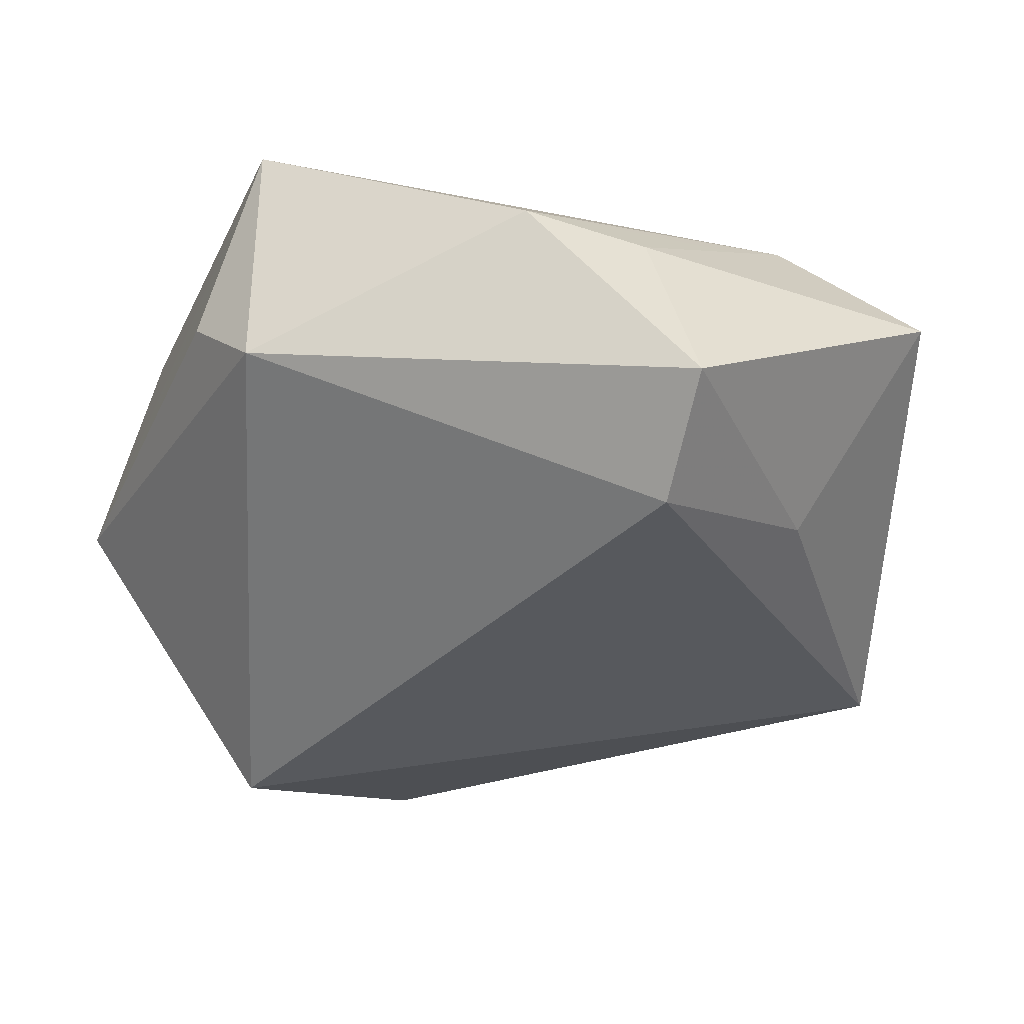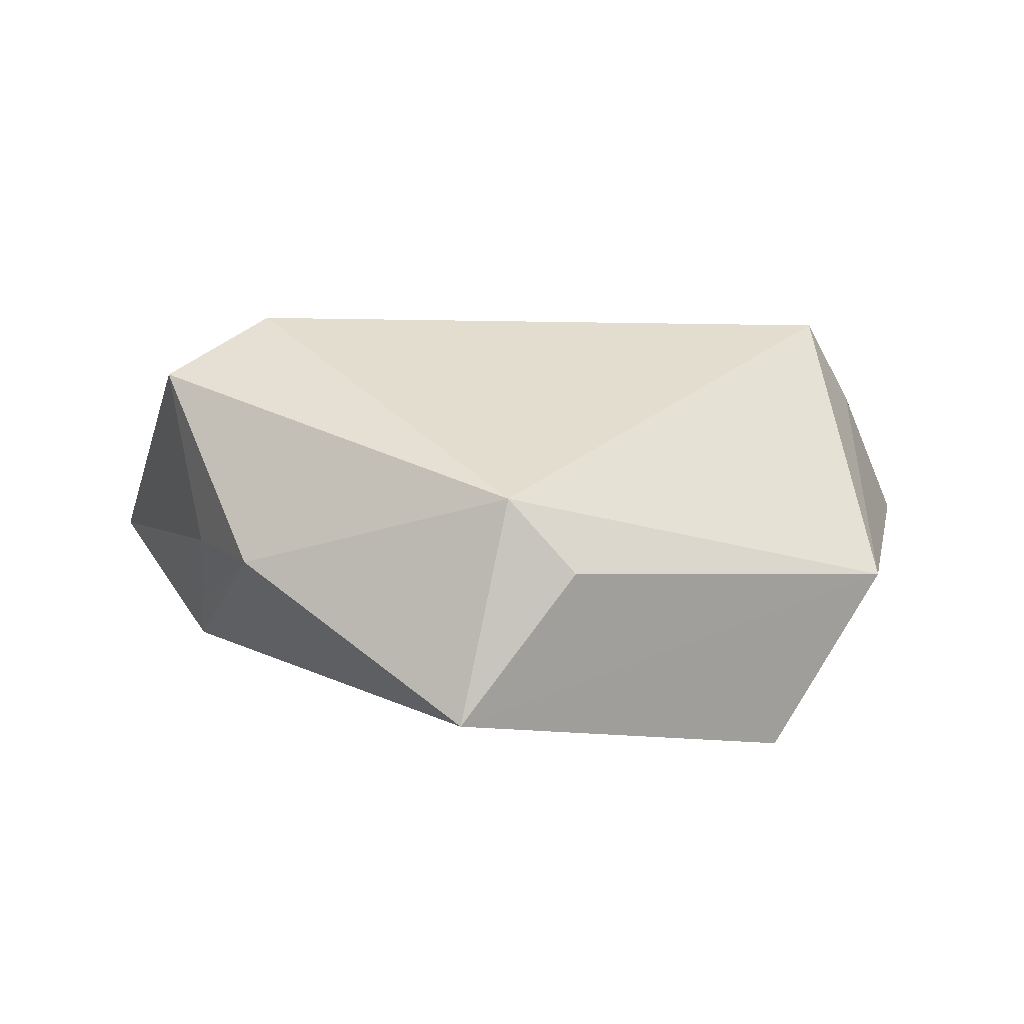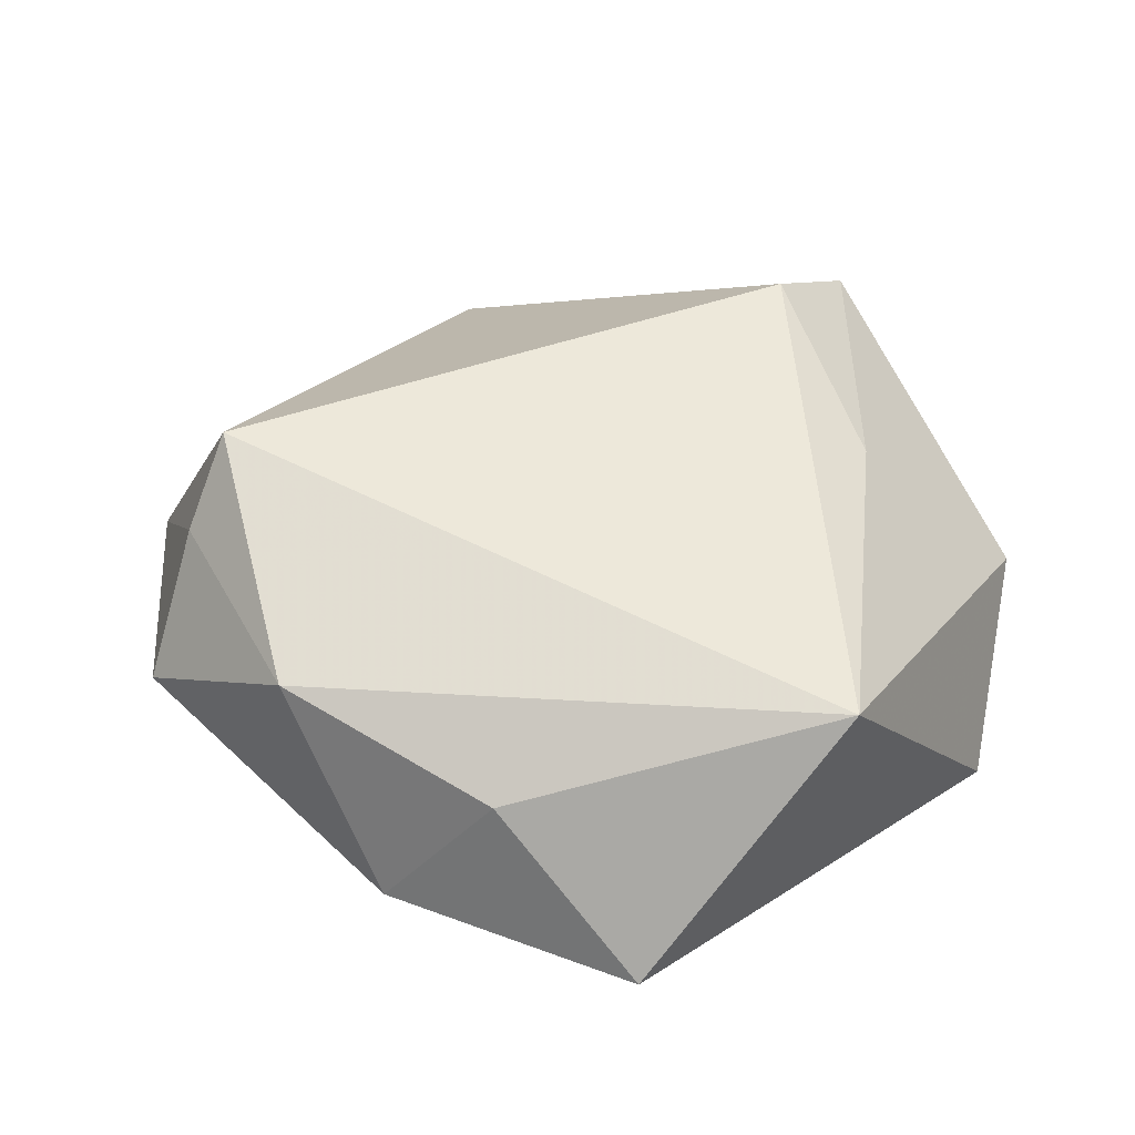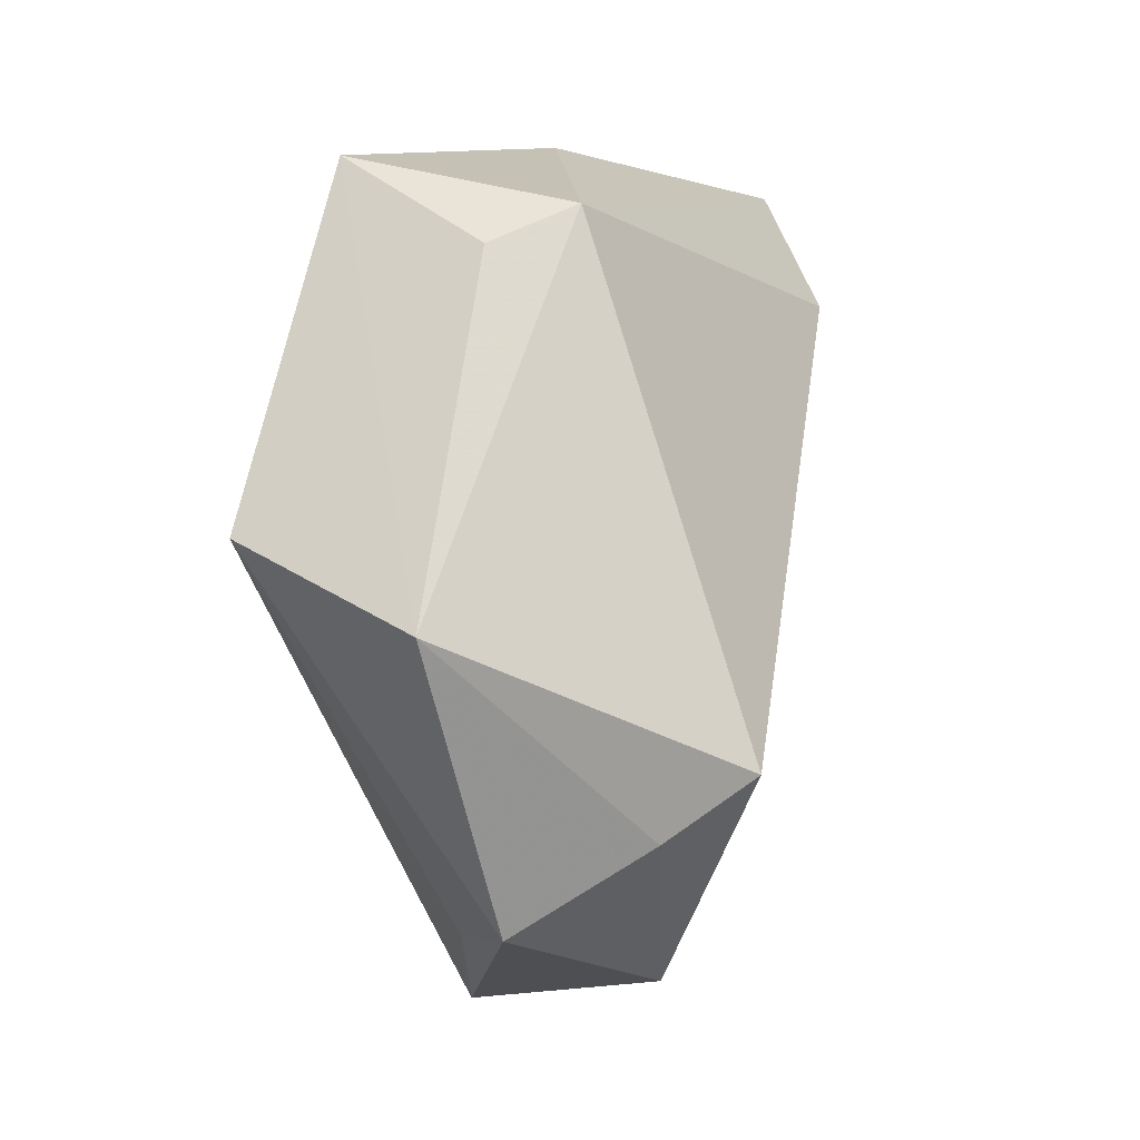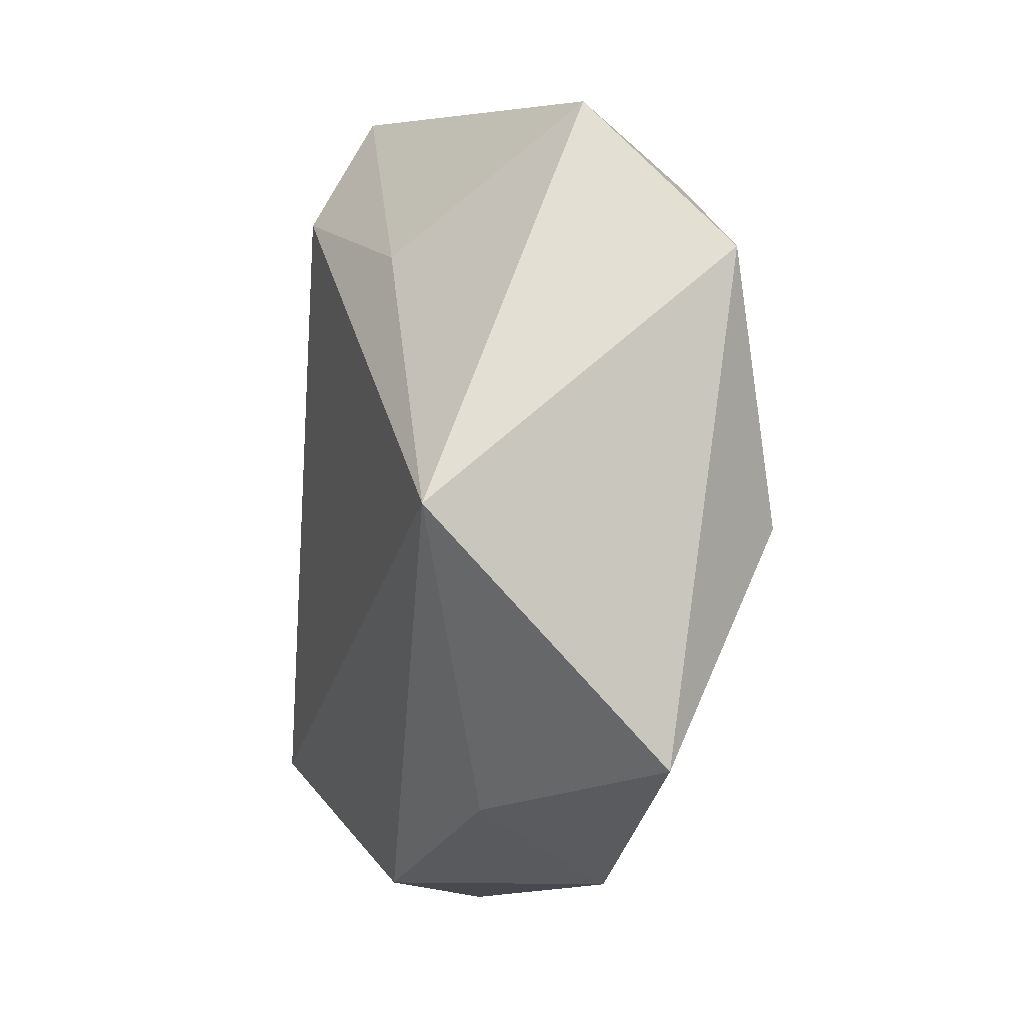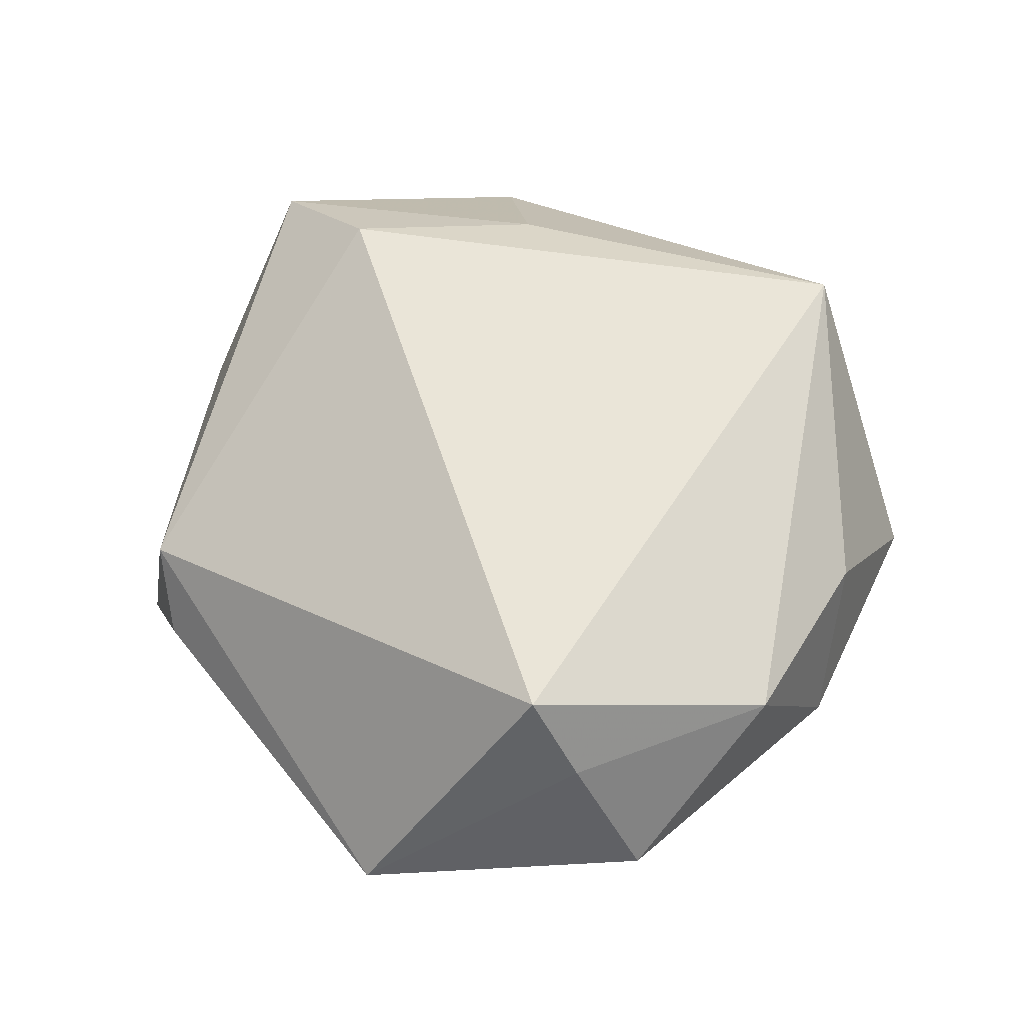
<metadata>
{"format":"obj","ext":"obj","renderer":"f3d","projection":"perspective","resolution":1024,"background":"white","views":[{"elev":48.6,"azim":-3.2,"up":"+Y"},{"elev":6.5,"azim":-140.0,"up":"+Z"},{"elev":41.1,"azim":23.2,"up":"+Z"},{"elev":-1.1,"azim":-79.2,"up":"+Y"},{"elev":-29.4,"azim":83.7,"up":"+Y"},{"elev":61.4,"azim":-62.0,"up":"+Z"}]}
</metadata>
<code>
v 0.0305 0.02475 -0.01457
v -0.01542 -0.04091 0.01309
v -0.03422 -0.0259 0.01598
v 0.02582 -0.04363 -0.01161
v -0.00333 0.0126 -0.02389
v -0.04259 0.002282 -0.02262
v 0.01339 0.02907 0.02626
v 0.04477 0.02462 -0.001366
v 0.0006536 0.04515 -0.0007096
v 0.01697 0.04164 0.01979
v 0.04877 0.004129 -0.01615
v 0.02851 -0.01692 -0.0229
v -0.002659 -0.04495 -0.009025
v 0.01319 0.04036 0.0003364
v -0.05059 -0.006721 -0.003021
v -0.03492 0.02994 -0.0004409
v -0.02723 0.04002 -0.01655
v -0.02912 0.03434 0.007668
v -0.03534 -0.03492 0.001453
v 0.02441 0.03026 -0.009322
v -0.03272 -0.0194 0.02514
v -0.02256 -0.03605 -0.005477
v 0.02934 0.01385 0.01769
v 0.04079 -0.02311 0.01455
v 0.008786 -0.04157 0.005625
f 21 18 15
f 6 19 15
f 6 15 17
f 2 24 21
f 6 12 13
f 13 12 4
f 13 2 19
f 8 24 11
f 11 24 4
f 4 12 11
f 21 15 3
f 3 15 19
f 3 2 21
f 19 2 3
f 9 17 18
f 16 15 18
f 18 17 16
f 16 17 15
f 4 24 25
f 24 2 25
f 25 13 4
f 2 13 25
f 22 19 6
f 6 13 22
f 22 13 19
f 21 24 7
f 7 18 21
f 5 11 12
f 5 12 6
f 6 17 5
f 23 24 8
f 23 7 24
f 1 5 17
f 11 5 1
f 17 9 1
f 9 20 1
f 8 11 1
f 1 20 8
f 10 23 8
f 7 23 10
f 10 9 18
f 18 7 10
f 14 10 8
f 9 10 14
f 8 20 14
f 14 20 9

</code>
